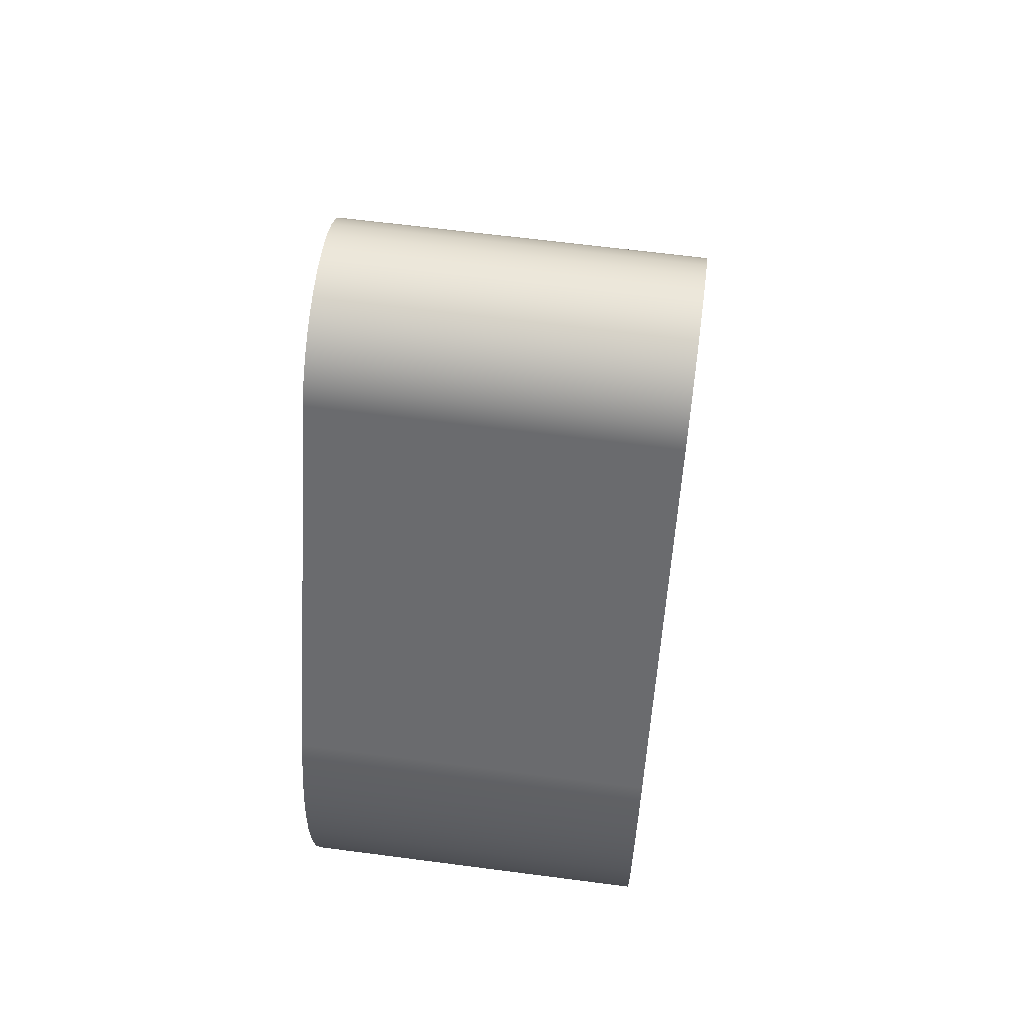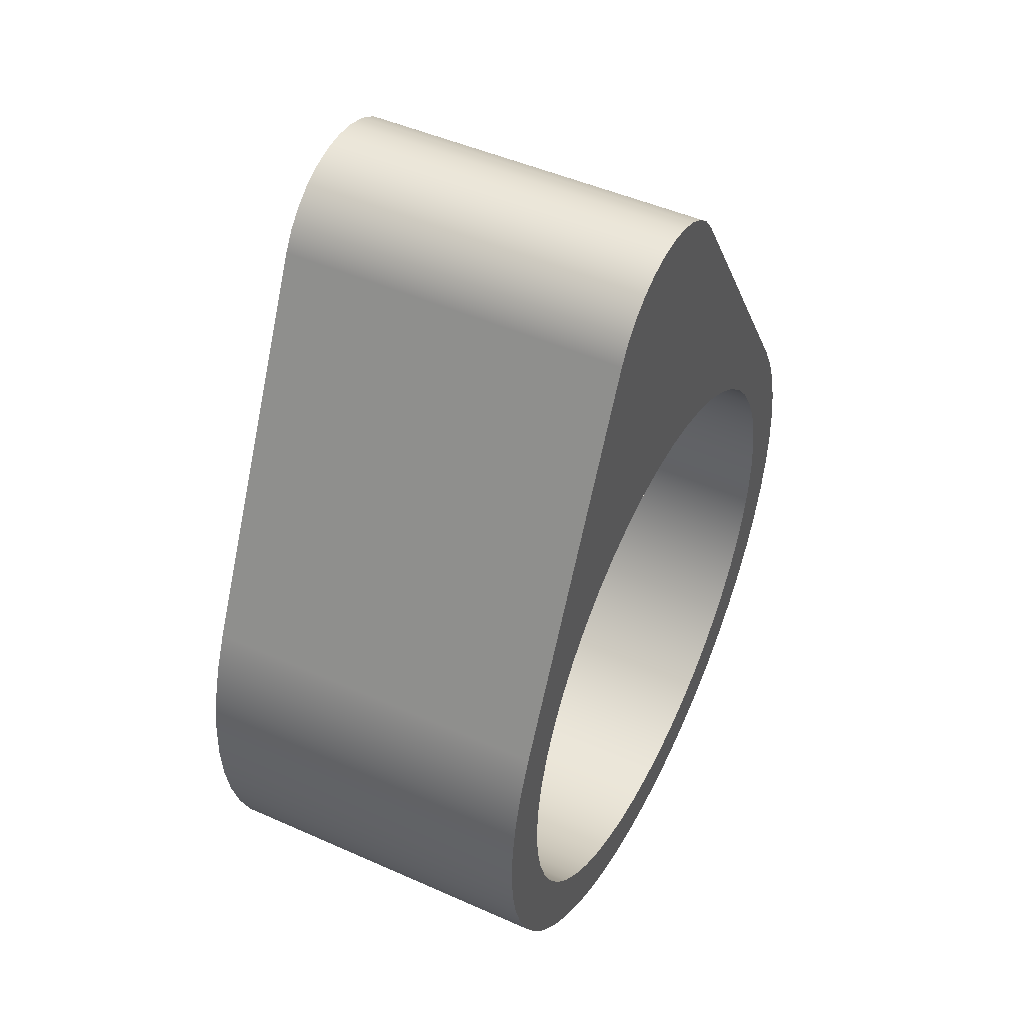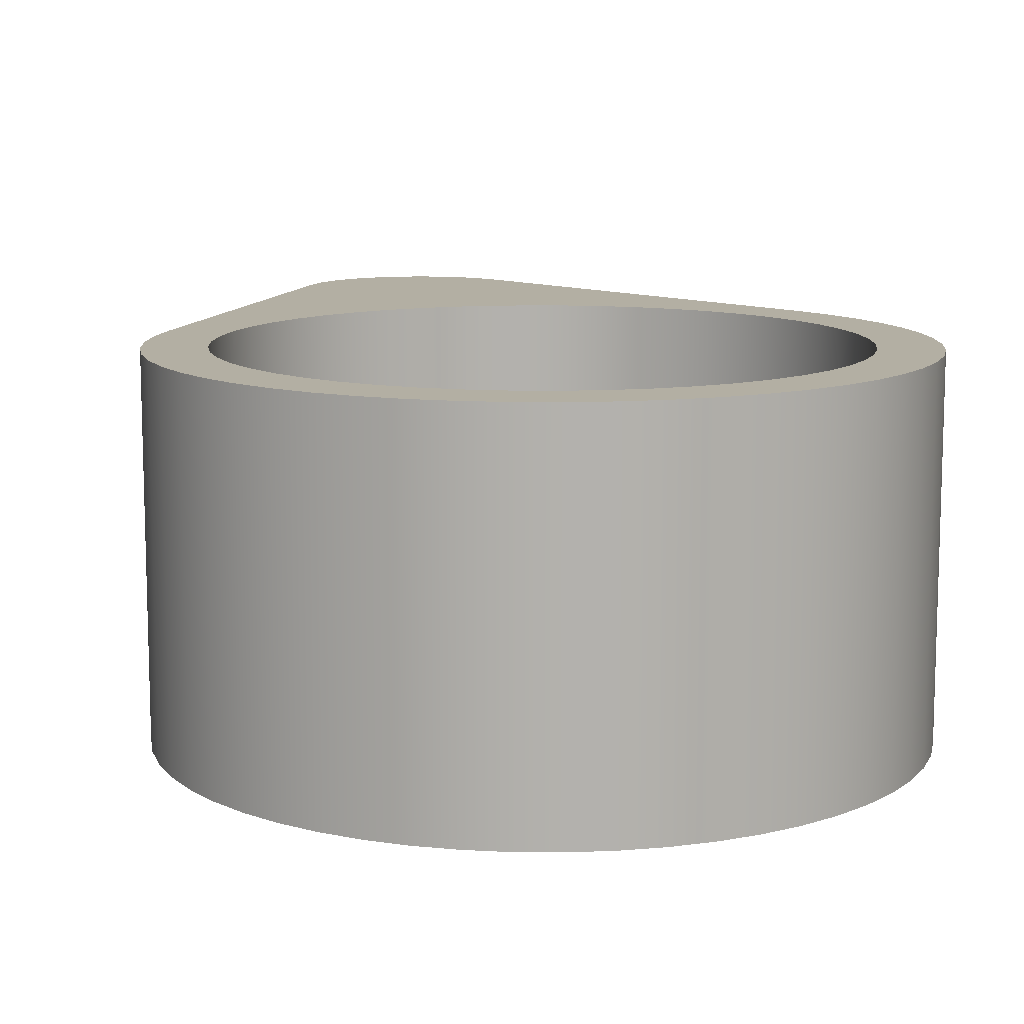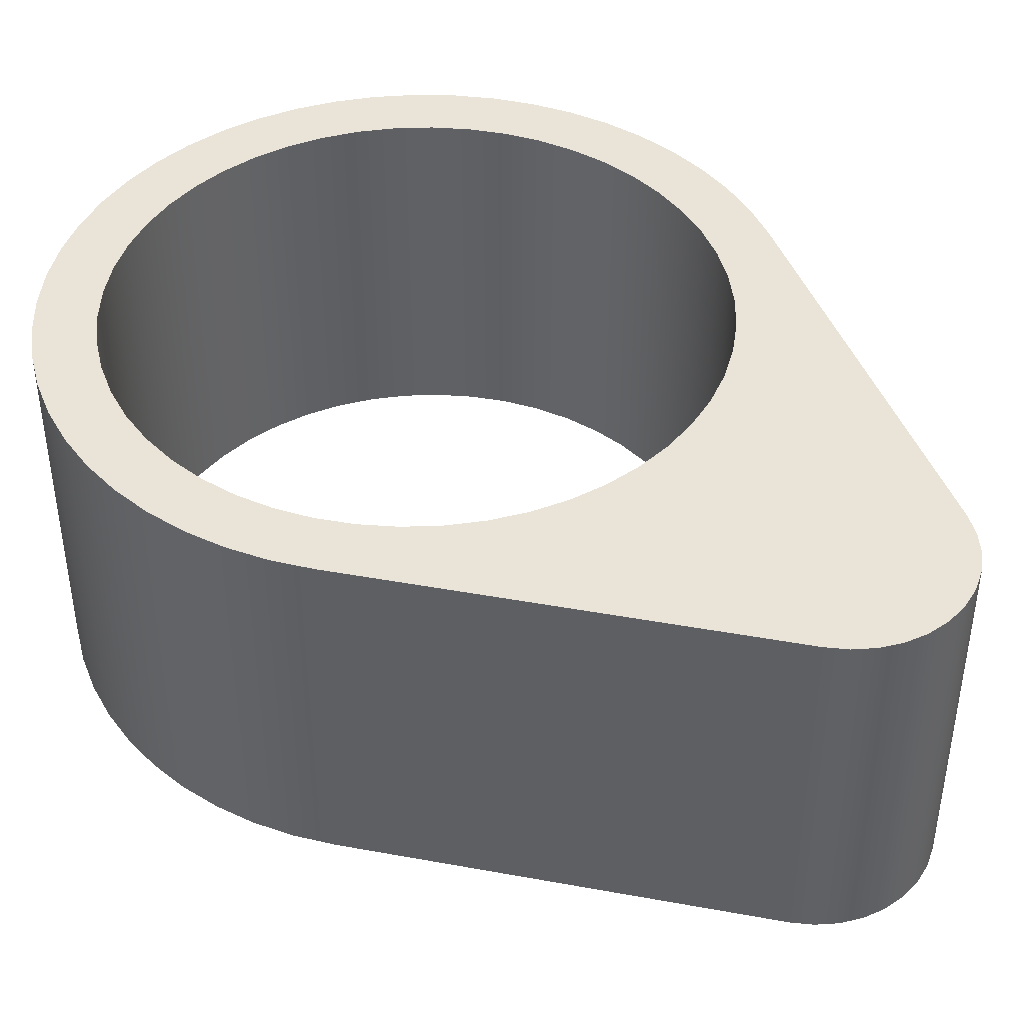
<metadata>
{"format":"obj","ext":"obj","renderer":"f3d","projection":"perspective","resolution":1024,"background":"white","views":[{"elev":62.3,"azim":97.6,"up":"+Z"},{"elev":47.8,"azim":116.6,"up":"+Z"},{"elev":11.1,"azim":167.4,"up":"+Y"},{"elev":42.9,"azim":-45.5,"up":"+Y"}]}
</metadata>
<code>
v -2.237 1.5 5.92
v -2.227 1.5 6.076
v -2.198 1.5 6.23
v -2.149 1.5 6.38
v -2.083 1.5 6.522
v -1.999 1.5 6.654
v -1.898 1.5 6.775
v -1.784 1.5 6.883
v -1.657 1.5 6.975
v -1.519 1.5 7.051
v -1.374 1.5 7.108
v -1.221 1.5 7.147
v -1.066 1.5 7.167
v -0.9087 1.5 7.167
v -0.753 1.5 7.147
v -0.601 1.5 7.108
v -0.455 1.5 7.051
v -0.3174 1.5 6.975
v -0.1905 1.5 6.883
v -0.07602 1.5 6.775
v 0.02404 1.5 6.654
v 0.1082 1.5 6.522
v 0.175 1.5 6.38
v 0.2235 1.5 6.23
v 0.2529 1.5 6.076
v 0.2628 1.5 5.92
v 0.2529 1.5 5.763
v 0.2235 1.5 5.609
v 0.175 1.5 5.459
v 0.1082 1.5 5.317
v 0.02404 1.5 5.185
v -0.07602 1.5 5.064
v -0.1905 1.5 4.956
v -0.3174 1.5 4.864
v -0.455 1.5 4.789
v -0.601 1.5 4.731
v -0.753 1.5 4.692
v -0.9087 1.5 4.672
v -1.066 1.5 4.672
v -1.221 1.5 4.692
v -1.374 1.5 4.731
v -1.519 1.5 4.789
v -1.657 1.5 4.864
v -1.784 1.5 4.956
v -1.898 1.5 5.064
v -1.999 1.5 5.185
v -2.083 1.5 5.317
v -2.149 1.5 5.459
v -2.198 1.5 5.609
v -2.227 1.5 5.763
v -2.237 0 5.92
v -2.227 0 5.763
v -2.198 0 5.609
v -2.149 0 5.459
v -2.083 0 5.317
v -1.999 0 5.185
v -1.898 0 5.064
v -1.784 0 4.956
v -1.657 0 4.864
v -1.519 0 4.789
v -1.374 0 4.731
v -1.221 0 4.692
v -1.066 0 4.672
v -0.9087 0 4.672
v -0.753 0 4.692
v -0.601 0 4.731
v -0.455 0 4.789
v -0.3174 0 4.864
v -0.1905 0 4.956
v -0.07602 0 5.064
v 0.02404 0 5.185
v 0.1082 0 5.317
v 0.175 0 5.459
v 0.2235 0 5.609
v 0.2529 0 5.763
v 0.2628 0 5.92
v 0.2529 0 6.076
v 0.2235 0 6.23
v 0.175 0 6.38
v 0.1082 0 6.522
v 0.02404 0 6.654
v -0.07602 0 6.775
v -0.1905 0 6.883
v -0.3174 0 6.975
v -0.455 0 7.051
v -0.601 0 7.108
v -0.753 0 7.147
v -0.9087 0 7.167
v -1.066 0 7.167
v -1.221 0 7.147
v -1.374 0 7.108
v -1.519 0 7.051
v -1.657 0 6.975
v -1.784 0 6.883
v -1.898 0 6.775
v -1.999 0 6.654
v -2.083 0 6.522
v -2.149 0 6.38
v -2.198 0 6.23
v -2.227 0 6.076
v -2.237 1.5 5.92
v -2.237 0 5.92
v -2.256 0 6.719
v -1.306 0 8.227
v -1.306 1.5 8.227
v -2.256 1.5 6.719
v 0.3565 0 6.586
v 0.4245 0 6.427
v 0.4736 0 6.26
v 0.5031 0 6.089
v 0.5128 0 5.916
v 0.5024 0 5.743
v 0.472 0 5.572
v 0.4222 0 5.406
v 0.3535 0 5.247
v 0.2669 0 5.097
v 0.1636 0 4.958
v 0.04486 0 4.831
v -0.08766 0 4.719
v -0.2322 0 4.623
v -0.3869 0 4.545
v -0.5495 0 4.485
v -0.718 0 4.444
v -0.8902 0 4.423
v -1.064 0 4.422
v -1.236 0 4.44
v -1.405 0 4.479
v -1.569 0 4.537
v -1.724 0 4.613
v -1.87 0 4.707
v -2.004 0 4.817
v -2.125 0 4.942
v -2.23 0 5.079
v -2.319 0 5.229
v -2.389 0 5.387
v -2.442 0 5.552
v -2.474 0 5.723
v -2.487 0 5.895
v -2.48 0 6.069
v -2.453 0 6.24
v -2.406 0 6.407
v -2.34 0 6.567
v -2.256 0 6.719
v -2.256 1.5 6.719
v -2.34 1.5 6.567
v -2.406 1.5 6.407
v -2.453 1.5 6.24
v -2.48 1.5 6.069
v -2.487 1.5 5.895
v -2.474 1.5 5.723
v -2.442 1.5 5.552
v -2.389 1.5 5.387
v -2.319 1.5 5.229
v -2.23 1.5 5.079
v -2.125 1.5 4.942
v -2.004 1.5 4.817
v -1.87 1.5 4.707
v -1.724 1.5 4.613
v -1.569 1.5 4.537
v -1.405 1.5 4.479
v -1.236 1.5 4.44
v -1.064 1.5 4.422
v -0.8902 1.5 4.423
v -0.718 1.5 4.444
v -0.5495 1.5 4.485
v -0.3869 1.5 4.545
v -0.2322 1.5 4.623
v -0.08766 1.5 4.719
v 0.04486 1.5 4.831
v 0.1636 1.5 4.958
v 0.2669 1.5 5.097
v 0.3535 1.5 5.247
v 0.4222 1.5 5.406
v 0.472 1.5 5.572
v 0.5024 1.5 5.743
v 0.5128 1.5 5.916
v 0.5031 1.5 6.089
v 0.4736 1.5 6.26
v 0.4245 1.5 6.427
v 0.3565 1.5 6.586
v -0.4353 0 8.183
v 0.3565 0 6.586
v 0.3565 1.5 6.586
v -0.4353 1.5 8.183
v -1.306 0 8.227
v -1.247 0 8.303
v -1.175 0 8.366
v -1.092 0 8.415
v -1.001 0 8.446
v -0.9059 0 8.46
v -0.8099 0 8.455
v -0.7166 0 8.432
v -0.6294 0 8.391
v -0.5516 0 8.335
v -0.4861 0 8.264
v -0.4353 0 8.183
v -0.4353 1.5 8.183
v -0.4861 1.5 8.264
v -0.5516 1.5 8.335
v -0.6294 1.5 8.391
v -0.7166 1.5 8.432
v -0.8099 1.5 8.455
v -0.9059 1.5 8.46
v -1.001 1.5 8.446
v -1.092 1.5 8.415
v -1.175 1.5 8.366
v -1.247 1.5 8.303
v -1.306 1.5 8.227
v -2.237 1.5 5.92
v -2.227 1.5 5.763
v -2.198 1.5 5.609
v -2.149 1.5 5.459
v -2.083 1.5 5.317
v -1.999 1.5 5.185
v -1.898 1.5 5.064
v -1.784 1.5 4.956
v -1.657 1.5 4.864
v -1.519 1.5 4.789
v -1.374 1.5 4.731
v -1.221 1.5 4.692
v -1.066 1.5 4.672
v -0.9087 1.5 4.672
v -0.753 1.5 4.692
v -0.601 1.5 4.731
v -0.455 1.5 4.789
v -0.3174 1.5 4.864
v -0.1905 1.5 4.956
v -0.07602 1.5 5.064
v 0.02404 1.5 5.185
v 0.1082 1.5 5.317
v 0.175 1.5 5.459
v 0.2235 1.5 5.609
v 0.2529 1.5 5.763
v 0.2628 1.5 5.92
v 0.2529 1.5 6.076
v 0.2235 1.5 6.23
v 0.175 1.5 6.38
v 0.1082 1.5 6.522
v 0.02404 1.5 6.654
v -0.07602 1.5 6.775
v -0.1905 1.5 6.883
v -0.3174 1.5 6.975
v -0.455 1.5 7.051
v -0.601 1.5 7.108
v -0.753 1.5 7.147
v -0.9087 1.5 7.167
v -1.066 1.5 7.167
v -1.221 1.5 7.147
v -1.374 1.5 7.108
v -1.519 1.5 7.051
v -1.657 1.5 6.975
v -1.784 1.5 6.883
v -1.898 1.5 6.775
v -1.999 1.5 6.654
v -2.083 1.5 6.522
v -2.149 1.5 6.38
v -2.198 1.5 6.23
v -2.227 1.5 6.076
v -1.306 1.5 8.227
v -1.247 1.5 8.303
v -1.175 1.5 8.366
v -1.092 1.5 8.415
v -1.001 1.5 8.446
v -0.9059 1.5 8.46
v -0.8099 1.5 8.455
v -0.7166 1.5 8.432
v -0.6294 1.5 8.391
v -0.5516 1.5 8.335
v -0.4861 1.5 8.264
v -0.4353 1.5 8.183
v 0.3565 1.5 6.586
v 0.4245 1.5 6.427
v 0.4736 1.5 6.26
v 0.5031 1.5 6.089
v 0.5128 1.5 5.916
v 0.5024 1.5 5.743
v 0.472 1.5 5.572
v 0.4222 1.5 5.406
v 0.3535 1.5 5.247
v 0.2669 1.5 5.097
v 0.1636 1.5 4.958
v 0.04486 1.5 4.831
v -0.08766 1.5 4.719
v -0.2322 1.5 4.623
v -0.3869 1.5 4.545
v -0.5495 1.5 4.485
v -0.718 1.5 4.444
v -0.8902 1.5 4.423
v -1.064 1.5 4.422
v -1.236 1.5 4.44
v -1.405 1.5 4.479
v -1.569 1.5 4.537
v -1.724 1.5 4.613
v -1.87 1.5 4.707
v -2.004 1.5 4.817
v -2.125 1.5 4.942
v -2.23 1.5 5.079
v -2.319 1.5 5.229
v -2.389 1.5 5.387
v -2.442 1.5 5.552
v -2.474 1.5 5.723
v -2.487 1.5 5.895
v -2.48 1.5 6.069
v -2.453 1.5 6.24
v -2.406 1.5 6.407
v -2.34 1.5 6.567
v -2.256 1.5 6.719
v -2.237 0 5.92
v -2.227 0 6.076
v -2.198 0 6.23
v -2.149 0 6.38
v -2.083 0 6.522
v -1.999 0 6.654
v -1.898 0 6.775
v -1.784 0 6.883
v -1.657 0 6.975
v -1.519 0 7.051
v -1.374 0 7.108
v -1.221 0 7.147
v -1.066 0 7.167
v -0.9087 0 7.167
v -0.753 0 7.147
v -0.601 0 7.108
v -0.455 0 7.051
v -0.3174 0 6.975
v -0.1905 0 6.883
v -0.07602 0 6.775
v 0.02404 0 6.654
v 0.1082 0 6.522
v 0.175 0 6.38
v 0.2235 0 6.23
v 0.2529 0 6.076
v 0.2628 0 5.92
v 0.2529 0 5.763
v 0.2235 0 5.609
v 0.175 0 5.459
v 0.1082 0 5.317
v 0.02404 0 5.185
v -0.07602 0 5.064
v -0.1905 0 4.956
v -0.3174 0 4.864
v -0.455 0 4.789
v -0.601 0 4.731
v -0.753 0 4.692
v -0.9087 0 4.672
v -1.066 0 4.672
v -1.221 0 4.692
v -1.374 0 4.731
v -1.519 0 4.789
v -1.657 0 4.864
v -1.784 0 4.956
v -1.898 0 5.064
v -1.999 0 5.185
v -2.083 0 5.317
v -2.149 0 5.459
v -2.198 0 5.609
v -2.227 0 5.763
v -0.4353 0 8.183
v -0.4861 0 8.264
v -0.5516 0 8.335
v -0.6294 0 8.391
v -0.7166 0 8.432
v -0.8099 0 8.455
v -0.9059 0 8.46
v -1.001 0 8.446
v -1.092 0 8.415
v -1.175 0 8.366
v -1.247 0 8.303
v -1.306 0 8.227
v -2.256 0 6.719
v -2.34 0 6.567
v -2.406 0 6.407
v -2.453 0 6.24
v -2.48 0 6.069
v -2.487 0 5.895
v -2.474 0 5.723
v -2.442 0 5.552
v -2.389 0 5.387
v -2.319 0 5.229
v -2.23 0 5.079
v -2.125 0 4.942
v -2.004 0 4.817
v -1.87 0 4.707
v -1.724 0 4.613
v -1.569 0 4.537
v -1.405 0 4.479
v -1.236 0 4.44
v -1.064 0 4.422
v -0.8902 0 4.423
v -0.718 0 4.444
v -0.5495 0 4.485
v -0.3869 0 4.545
v -0.2322 0 4.623
v -0.08766 0 4.719
v 0.04486 0 4.831
v 0.1636 0 4.958
v 0.2669 0 5.097
v 0.3535 0 5.247
v 0.4222 0 5.406
v 0.472 0 5.572
v 0.5024 0 5.743
v 0.5128 0 5.916
v 0.5031 0 6.089
v 0.4736 0 6.26
v 0.4245 0 6.427
v 0.3565 0 6.586
g d87b094a-e36f-11ea-8ab9-54bf646e7e1f
f 2 100 1
f 1 100 102
f 101 51 50
f 50 51 52
f 50 52 53
f 2 3 100
f 100 3 99
f 99 3 4
f 99 4 98
f 98 4 5
f 98 5 97
f 97 5 6
f 97 6 96
f 96 6 7
f 96 7 95
f 95 7 8
f 95 8 94
f 94 8 9
f 94 9 93
f 93 9 10
f 93 10 92
f 92 10 11
f 92 11 91
f 91 11 12
f 91 12 90
f 90 12 13
f 90 13 89
f 89 13 14
f 89 14 88
f 88 14 15
f 88 15 87
f 87 15 16
f 87 16 86
f 86 16 17
f 86 17 85
f 85 17 18
f 85 18 84
f 84 18 19
f 84 19 83
f 83 19 20
f 83 20 82
f 82 20 21
f 82 21 81
f 81 21 22
f 81 22 80
f 80 22 23
f 80 23 79
f 79 23 24
f 79 24 78
f 78 24 25
f 78 25 77
f 77 25 26
f 77 26 76
f 76 26 27
f 76 27 75
f 75 27 28
f 75 28 74
f 74 28 29
f 74 29 73
f 73 29 30
f 73 30 72
f 72 30 31
f 72 31 71
f 71 31 32
f 71 32 70
f 70 32 33
f 70 33 69
f 69 33 34
f 69 34 68
f 68 34 35
f 68 35 67
f 67 35 36
f 67 36 66
f 66 36 37
f 66 37 65
f 65 37 38
f 65 38 64
f 64 38 39
f 64 39 63
f 63 39 40
f 63 40 62
f 62 40 41
f 62 41 61
f 61 41 42
f 61 42 60
f 60 42 43
f 60 43 59
f 59 43 44
f 59 44 58
f 58 44 45
f 58 45 57
f 57 45 46
f 57 46 56
f 56 46 47
f 56 47 55
f 55 47 48
f 55 48 54
f 54 48 49
f 54 49 53
f 53 49 50
g d87bf3b4-e36f-11ea-853b-54bf646e7e1f
f 103 104 106
f 106 104 105
g d87cddee-e36f-11ea-b143-54bf646e7e1f
f 180 107 179
f 179 107 108
f 179 108 178
f 178 108 109
f 178 109 177
f 177 109 110
f 177 110 176
f 176 110 111
f 176 111 175
f 175 111 112
f 175 112 174
f 174 112 113
f 174 113 173
f 173 113 114
f 173 114 172
f 172 114 115
f 172 115 171
f 171 115 116
f 171 116 170
f 170 116 117
f 170 117 169
f 169 117 118
f 169 118 168
f 168 118 119
f 168 119 167
f 167 119 120
f 167 120 166
f 166 120 121
f 166 121 165
f 165 121 122
f 165 122 164
f 164 122 123
f 164 123 163
f 163 123 124
f 163 124 162
f 162 124 125
f 162 125 161
f 161 125 126
f 161 126 160
f 160 126 127
f 160 127 159
f 159 127 128
f 159 128 158
f 158 128 129
f 158 129 157
f 157 129 130
f 157 130 156
f 156 130 131
f 156 131 155
f 155 131 132
f 155 132 154
f 154 132 133
f 154 133 153
f 153 133 134
f 153 134 152
f 152 134 135
f 152 135 151
f 151 135 136
f 151 136 150
f 150 136 137
f 150 137 149
f 149 137 138
f 149 138 148
f 148 138 139
f 148 139 147
f 147 139 140
f 147 140 146
f 146 140 141
f 146 141 145
f 145 141 142
f 145 142 144
f 144 142 143
g d87dc86c-e36f-11ea-ab5e-54bf646e7e1f
f 181 182 184
f 184 182 183
g d87eb2ae-e36f-11ea-8e3b-54bf646e7e1f
f 208 185 207
f 207 185 186
f 207 186 206
f 206 186 187
f 206 187 205
f 205 187 188
f 205 188 204
f 204 188 189
f 204 189 203
f 203 189 190
f 203 190 202
f 202 190 191
f 202 191 201
f 201 191 192
f 201 192 200
f 200 192 193
f 200 193 199
f 199 193 194
f 199 194 198
f 198 194 195
f 198 195 197
f 197 195 196
g d87f9d12-e36f-11ea-9ecb-54bf646e7e1f
f 210 302 209
f 209 302 303
f 209 303 258
f 258 303 304
f 258 304 257
f 257 304 305
f 257 305 256
f 256 305 306
f 256 306 255
f 255 306 307
f 255 307 254
f 254 307 253
f 253 307 252
f 252 307 259
f 252 259 251
f 251 259 250
f 250 259 249
f 249 259 248
f 248 259 247
f 247 259 246
f 246 259 260
f 246 260 261
f 211 300 210
f 210 300 301
f 210 301 302
f 300 211 299
f 299 211 212
f 299 212 298
f 298 212 213
f 298 213 297
f 297 213 214
f 297 214 296
f 296 214 215
f 296 215 295
f 295 215 216
f 295 216 294
f 294 216 217
f 294 217 293
f 293 217 218
f 293 218 292
f 292 218 219
f 292 219 291
f 291 219 220
f 291 220 290
f 290 220 221
f 290 221 289
f 289 221 222
f 289 222 288
f 288 222 223
f 288 223 287
f 287 223 224
f 287 224 286
f 286 224 225
f 286 225 285
f 285 225 226
f 285 226 284
f 284 226 227
f 284 227 283
f 283 227 282
f 282 227 228
f 282 228 281
f 281 228 229
f 281 229 280
f 280 229 230
f 280 230 279
f 279 230 231
f 279 231 278
f 278 231 232
f 278 232 277
f 277 232 233
f 277 233 276
f 276 233 234
f 276 234 275
f 275 234 274
f 274 234 235
f 274 235 273
f 273 235 236
f 273 236 272
f 272 236 237
f 272 237 271
f 271 237 238
f 271 238 239
f 239 240 271
f 271 240 270
f 270 240 241
f 270 241 242
f 242 243 270
f 270 243 244
f 270 244 245
f 245 246 270
f 270 246 269
f 269 246 268
f 268 246 267
f 267 246 266
f 266 246 265
f 265 246 264
f 264 246 263
f 263 246 262
f 262 246 261
g d880ae82-e36f-11ea-a6cf-54bf646e7e1f
f 309 374 308
f 308 374 375
f 308 375 357
f 357 375 376
f 357 376 377
f 374 309 373
f 373 309 310
f 373 310 372
f 372 310 311
f 372 311 371
f 371 311 312
f 371 312 370
f 370 312 313
f 370 313 314
f 314 315 370
f 370 315 369
f 369 315 316
f 369 316 317
f 317 318 369
f 369 318 319
f 369 319 320
f 320 321 369
f 369 321 368
f 368 321 367
f 367 321 366
f 366 321 365
f 365 321 364
f 364 321 363
f 363 321 362
f 362 321 361
f 361 321 360
f 360 321 359
f 359 321 358
f 358 321 322
f 358 322 323
f 323 324 358
f 358 324 325
f 358 325 326
f 326 327 358
f 358 327 406
f 406 327 328
f 406 328 329
f 329 330 406
f 406 330 405
f 405 330 331
f 405 331 404
f 404 331 332
f 404 332 403
f 403 332 333
f 403 333 402
f 402 333 401
f 401 333 334
f 401 334 400
f 400 334 335
f 400 335 399
f 399 335 336
f 399 336 398
f 398 336 337
f 398 337 397
f 397 337 338
f 397 338 396
f 396 338 339
f 396 339 395
f 395 339 340
f 395 340 394
f 394 340 393
f 393 340 341
f 393 341 392
f 392 341 342
f 392 342 391
f 391 342 343
f 391 343 390
f 390 343 344
f 390 344 389
f 389 344 345
f 389 345 388
f 388 345 346
f 388 346 387
f 387 346 347
f 387 347 386
f 386 347 348
f 386 348 385
f 385 348 349
f 385 349 384
f 384 349 350
f 384 350 383
f 383 350 351
f 383 351 382
f 382 351 352
f 382 352 381
f 381 352 353
f 381 353 380
f 380 353 354
f 380 354 379
f 379 354 355
f 379 355 378
f 378 355 356
f 378 356 377
f 377 356 357

</code>
